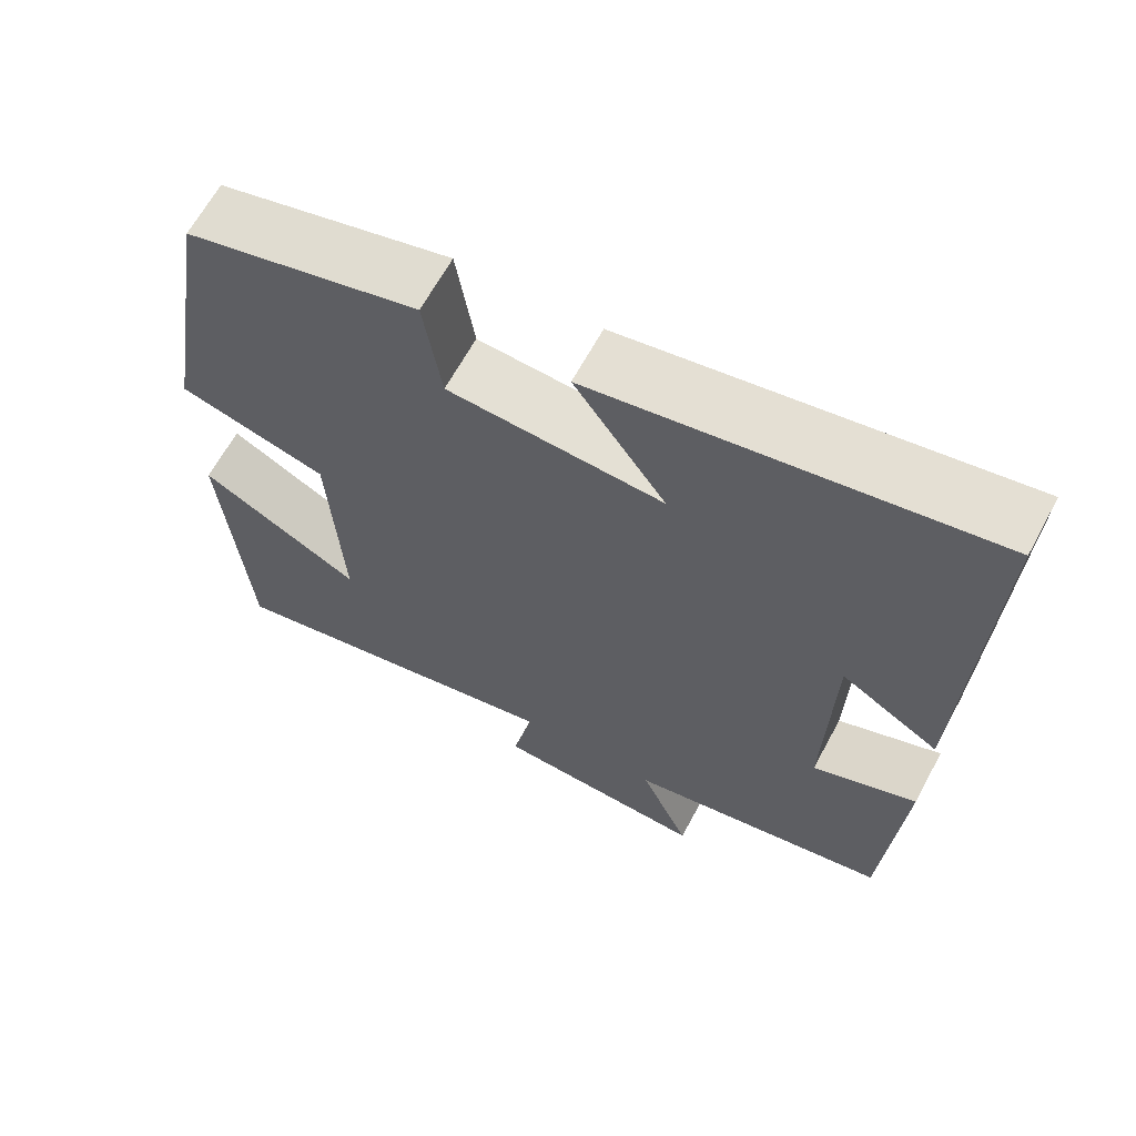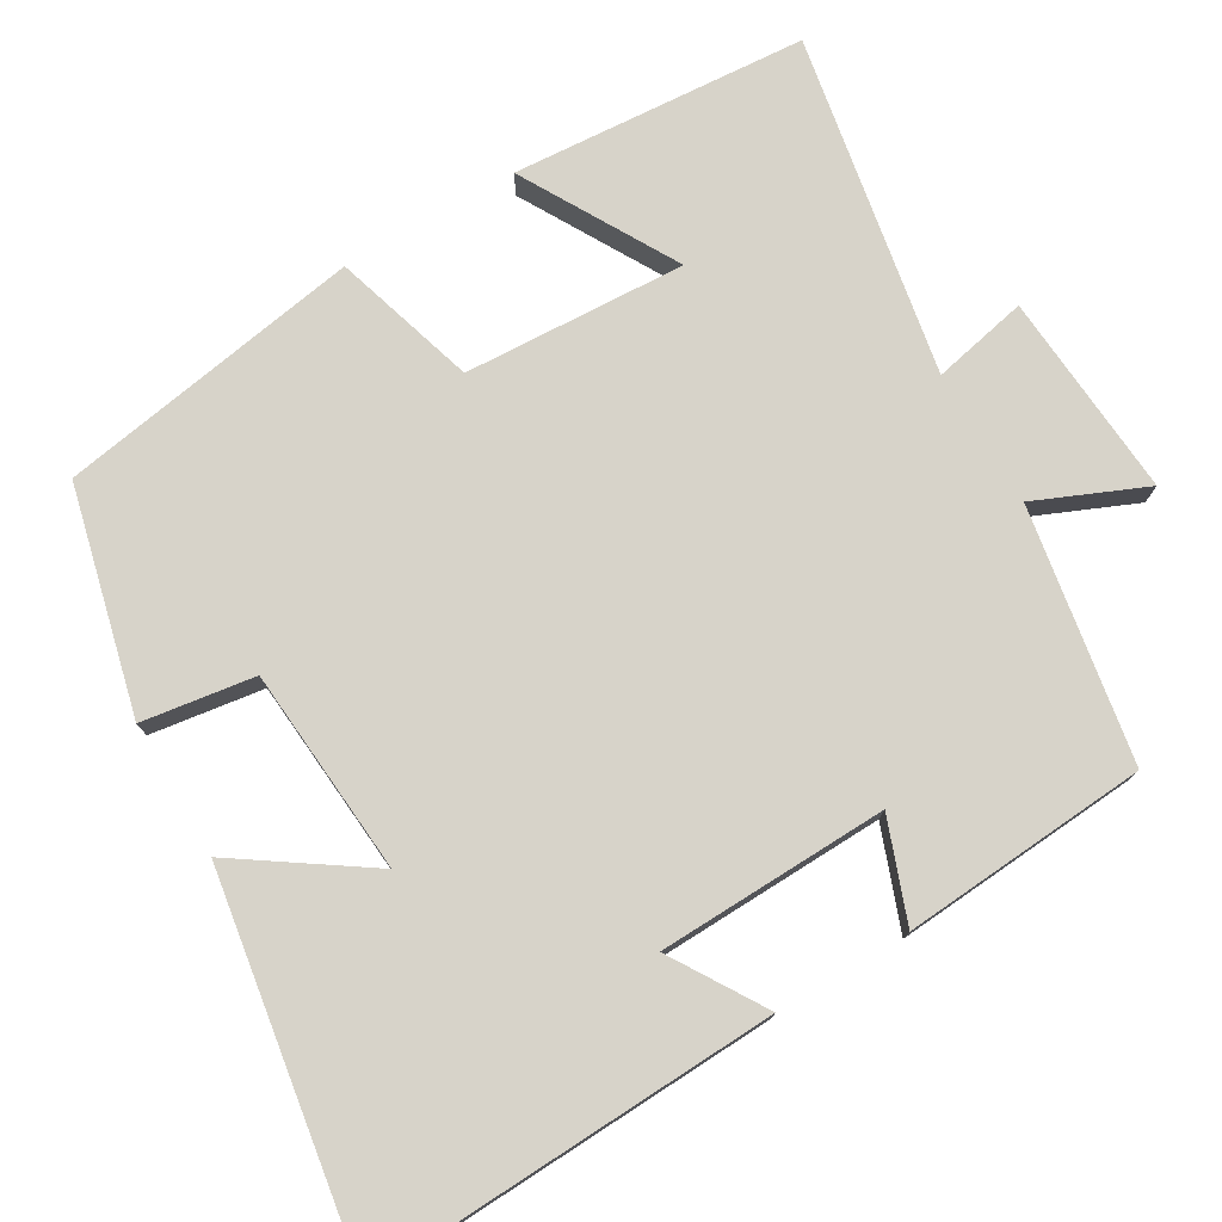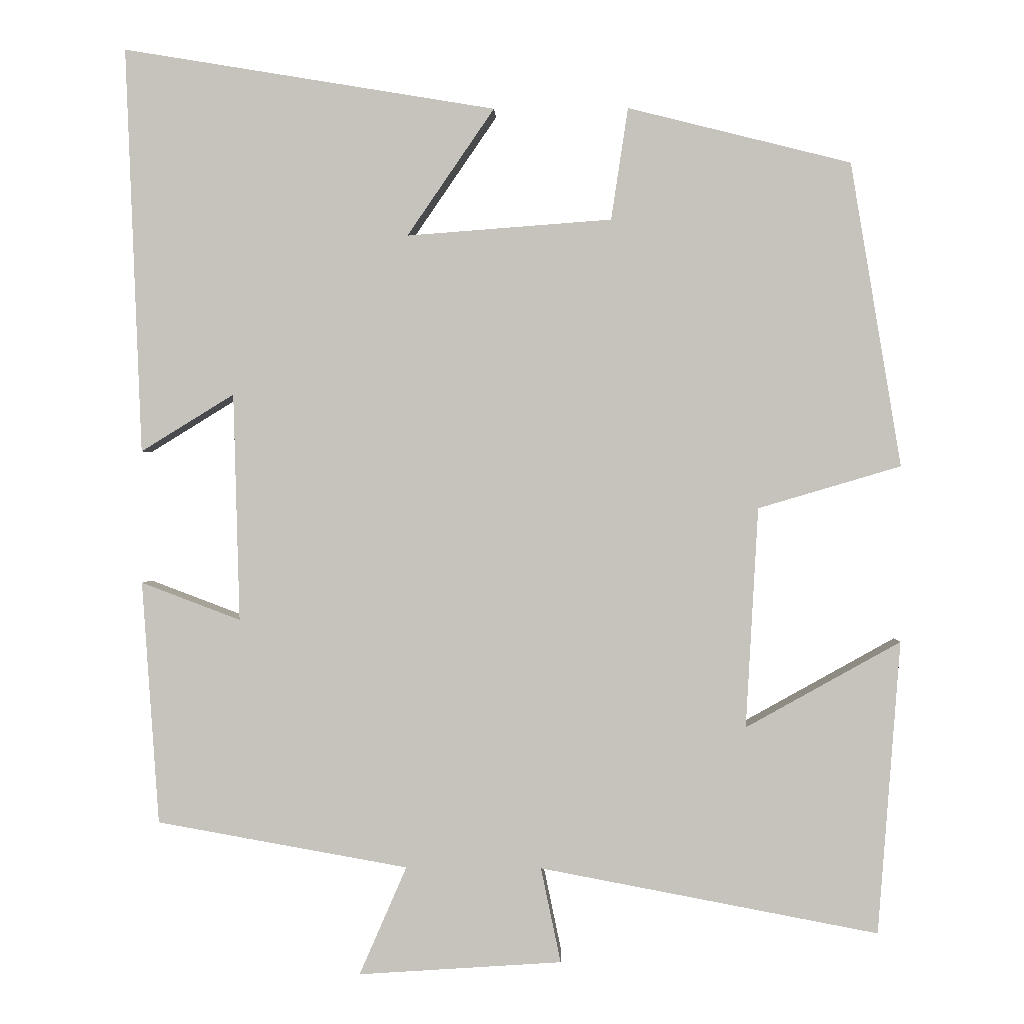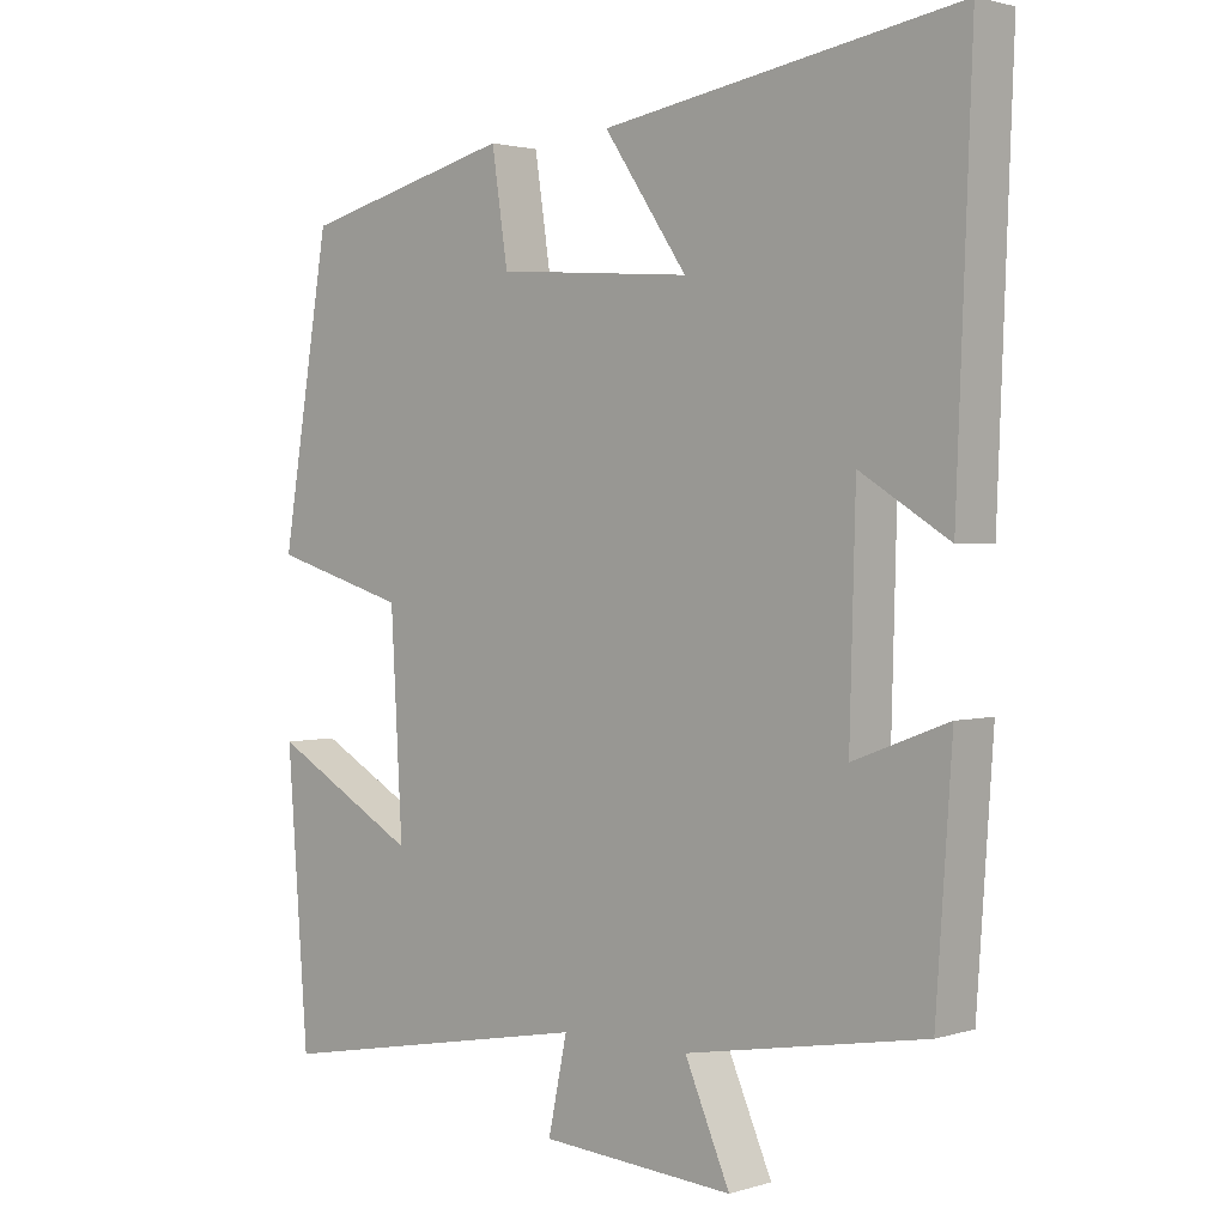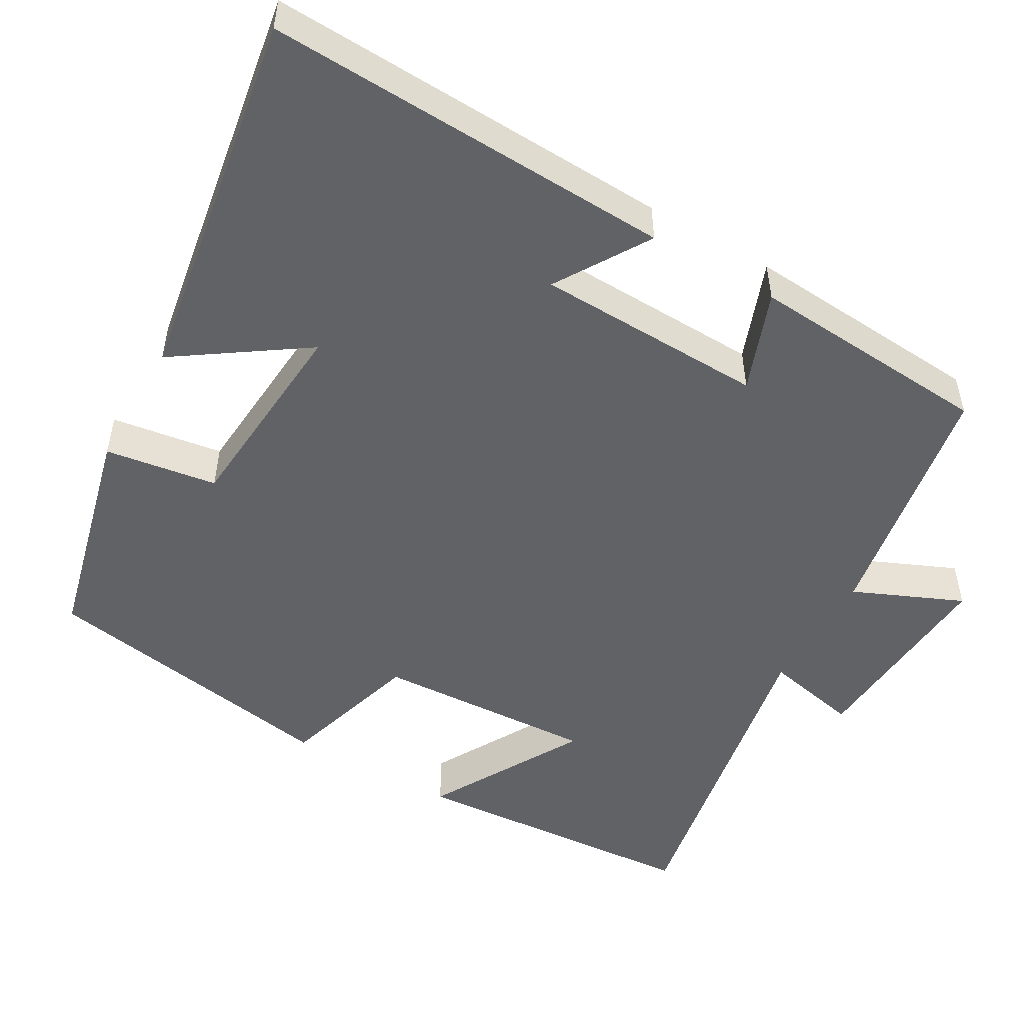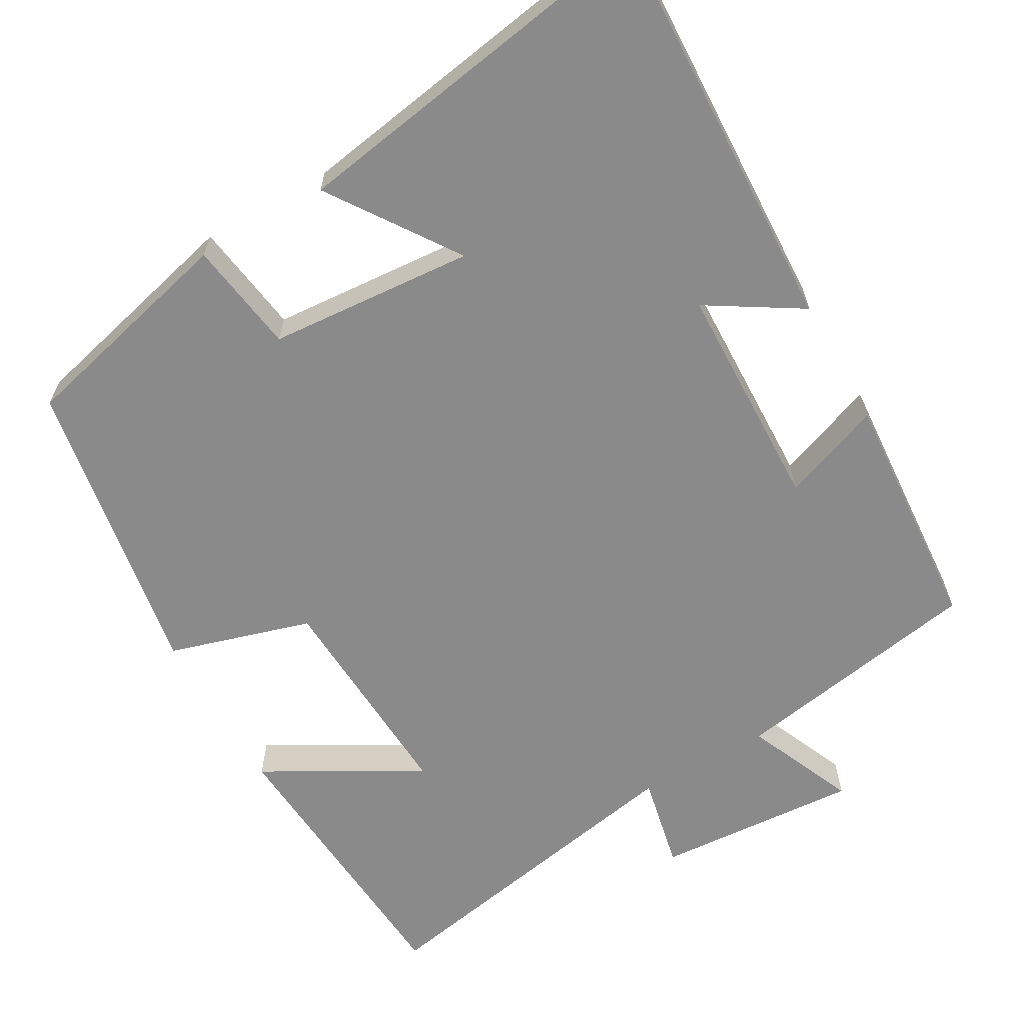
<metadata>
{"format":"obj","ext":"obj","renderer":"f3d","projection":"perspective","resolution":1024,"background":"white","views":[{"elev":64.9,"azim":28.4,"up":"+Z"},{"elev":76.4,"azim":59.3,"up":"+Y"},{"elev":0.7,"azim":-177.9,"up":"+Z"},{"elev":2.0,"azim":42.8,"up":"+Z"},{"elev":-50.7,"azim":60.0,"up":"+Y"},{"elev":-63.6,"azim":29.6,"up":"+Y"}]}
</metadata>
<code>
v -0.434 0.07 0.427
v -0.143 0.07 0.5
v -0.121 0.07 0.354
v 0.147 0.07 0.334
v 0.033 0.07 0.5
v 0.521 0.07 0.581
v 0.5 0.07 0.05
v 0.378 0.07 0.125
v 0.37 0.07 -0.173
v 0.5 0.07 -0.124
v 0.478 0.07 -0.442
v 0.149 0.07 -0.5
v 0.211 0.07 -0.642
v -0.055 0.07 -0.624
v -0.029 0.07 -0.5
v -0.471 0.07 -0.583
v -0.5 0.07 -0.2
v -0.298 0.07 -0.313
v -0.314 0.07 -0.025
v -0.5 0.07 0.03
v -0.434 0 0.427
v -0.143 0 0.5
v -0.121 0 0.354
v 0.147 0 0.334
v 0.033 0 0.5
v 0.521 0 0.581
v 0.5 0 0.05
v 0.378 0 0.125
v 0.37 0 -0.173
v 0.5 0 -0.124
v 0.478 0 -0.442
v 0.149 0 -0.5
v 0.211 0 -0.642
v -0.055 0 -0.624
v -0.029 0 -0.5
v -0.471 0 -0.583
v -0.5 0 -0.2
v -0.298 0 -0.313
v -0.314 0 -0.025
v -0.5 0 0.03
f 19 20 1 2
f 18 19 2 3
f 15 16 17 18
f 15 18 3 4
f 12 13 14 15
f 12 15 4
f 9 10 11 12
f 8 9 12 4
f 6 7 8
f 4 5 6 8
f 22 21 40 39
f 23 22 39 38
f 38 37 36 35
f 24 23 38 35
f 35 34 33 32
f 24 35 32
f 32 31 30 29
f 24 32 29 28
f 28 27 26
f 28 26 25 24
f 1 21 22 2
f 2 22 23 3
f 3 23 24 4
f 4 24 25 5
f 5 25 26 6
f 6 26 27 7
f 7 27 28 8
f 8 28 29 9
f 9 29 30 10
f 10 30 31 11
f 11 31 32 12
f 12 32 33 13
f 13 33 34 14
f 14 34 35 15
f 15 35 36 16
f 16 36 37 17
f 17 37 38 18
f 18 38 39 19
f 19 39 40 20
f 20 40 21 1

</code>
